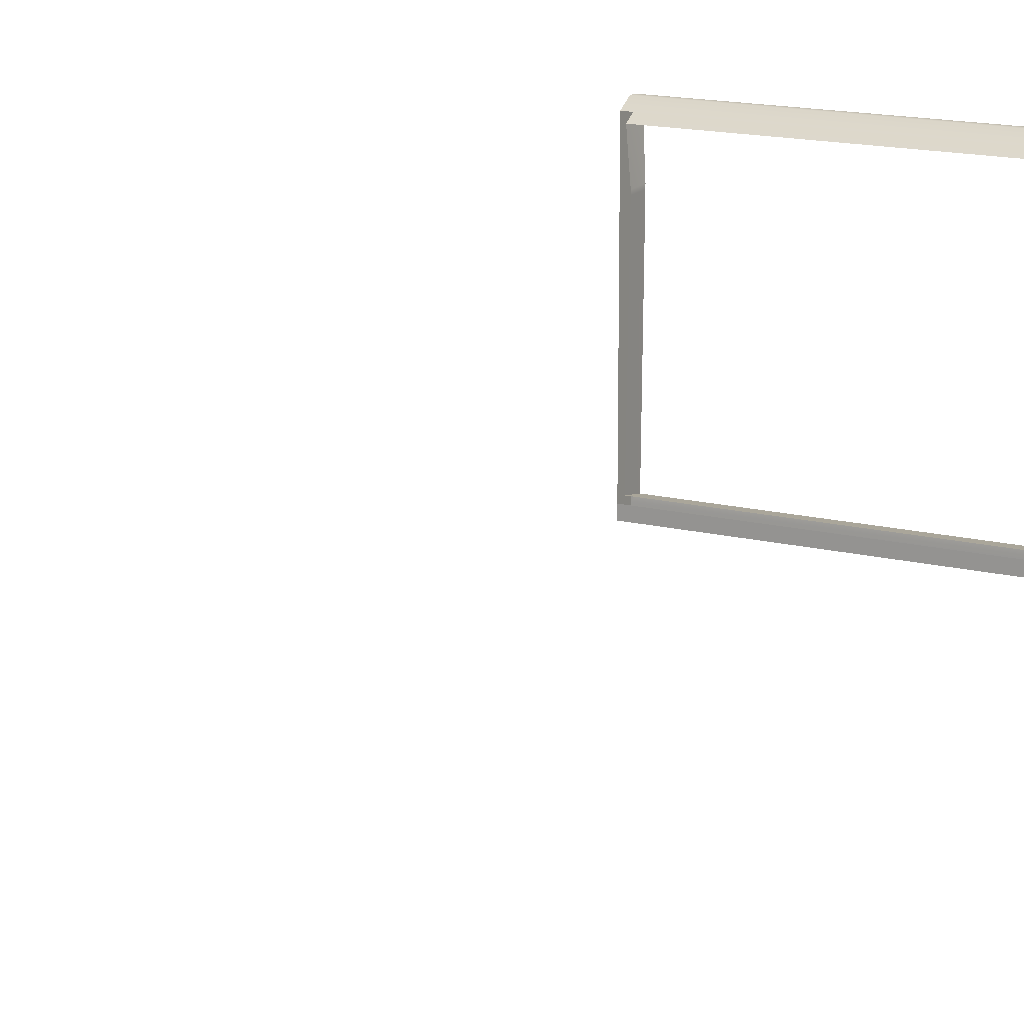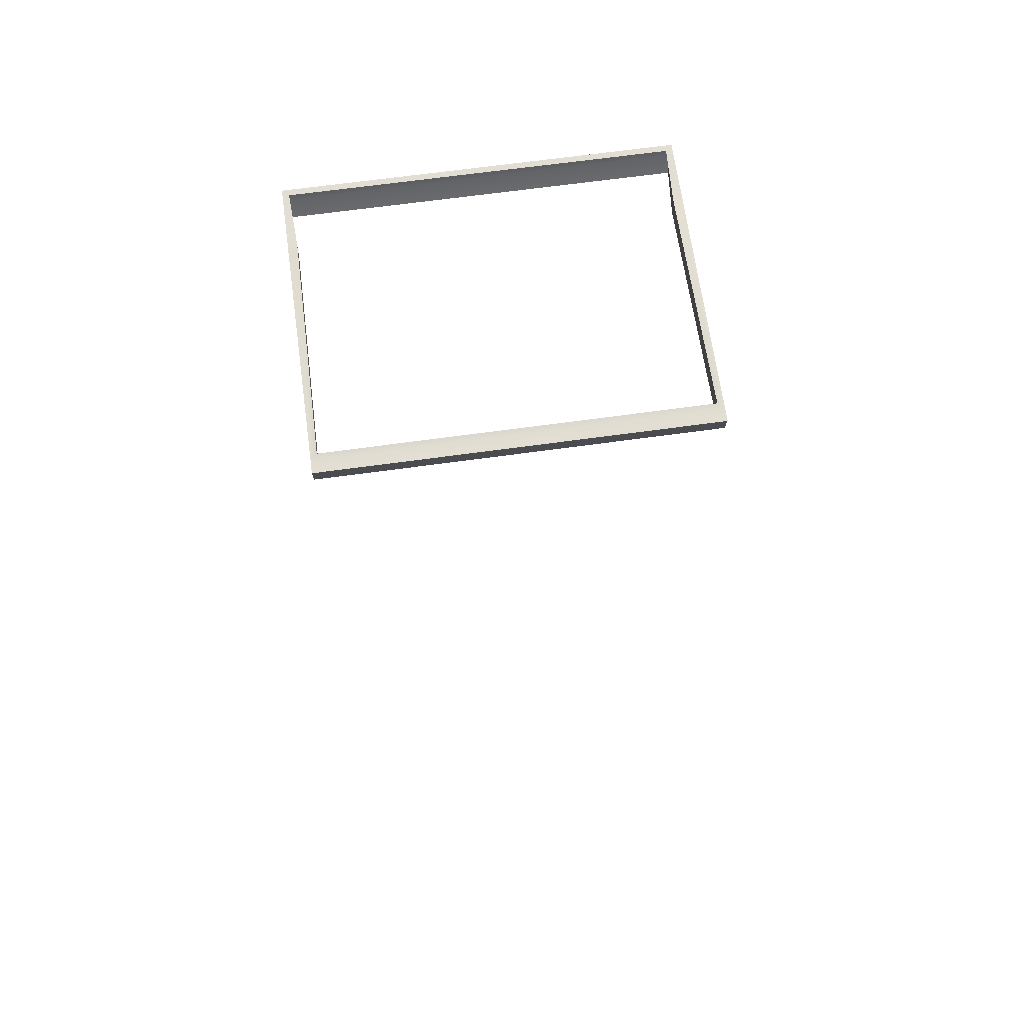
<metadata>
{"format":"obj","ext":"obj","renderer":"f3d","projection":"perspective","resolution":1024,"background":"white","views":[{"elev":15.3,"azim":-151.9,"up":"+Y"},{"elev":67.2,"azim":-7.9,"up":"+Z"}]}
</metadata>
<code>
o FridgeDrawer3_14_FridgeDrawer3C2_3_GeomSubset_0
v -0.000957 0.0301 -1.041
v -0.000948 0.0301 -1.041
v -0.000957 0.03011 -1.041
v -0.000948 0.03011 -1.041
v -0.000957 0.0301 -1.041
v -0.000948 0.0301 -1.041
v -0.000957 0.03011 -1.041
v -0.000948 0.03011 -1.041
v -0.000957 0.0301 -1.041
v -0.000948 0.0301 -1.041
v -0.000957 0.03011 -1.041
v -0.000948 0.03011 -1.041
v -0.000957 0.0301 -1.041
v -0.000948 0.0301 -1.041
v -0.000957 0.03011 -1.041
v -0.000948 0.03011 -1.041
v -0.000957 0.0301 -1.041
v -0.000948 0.0301 -1.041
v -0.000957 0.03011 -1.041
v -0.000948 0.03011 -1.041
v -0.000957 0.0301 -1.041
v -0.000948 0.0301 -1.041
v -0.000957 0.03011 -1.041
v -0.000948 0.03011 -1.041
v -0.000957 0.0301 -1.041
v -0.000948 0.0301 -1.041
v -0.000957 0.03011 -1.041
v -0.000948 0.03011 -1.041
v -0.4609 0.1467 0.1102
v -0.02952 0.1467 0.1102
v -0.4609 0.0771 -0.007564
v -0.4609 0.07215 -0.01053
v -0.02952 0.07215 -0.01053
v -0.02952 0.0771 -0.007564
v -0.4609 0.1467 0.1183
v -0.4609 0.0771 0.1183
v -0.4609 0.07215 0.1183
v -0.4609 -0.1804 0.1183
v -0.02952 0.0771 0.1183
v -0.02952 0.1467 0.1183
v -0.02952 0.07215 0.1183
v -0.02952 -0.1804 0.1183
v -0.02952 -0.1436 -0.01053
v -0.02952 -0.164 0.0121
v -0.4609 -0.164 0.0121
v -0.4609 -0.1436 -0.01053
v -0.4609 -0.1625 0.003444
v -0.02952 -0.1625 0.003444
v -0.4609 -0.158 -0.003899
v -0.02952 -0.158 -0.003899
v -0.4609 -0.1514 -0.008806
v -0.02952 -0.1514 -0.008806
v -0.4562 0.1383 0.113
v -0.0342 0.1383 0.113
v -0.03679 0.07246 -0.001982
v -0.4536 0.07246 -0.001982
v -0.03405 -0.1554 0.01388
v -0.03668 -0.1736 0.1196
v -0.4537 -0.1736 0.1196
v -0.4564 -0.1554 0.01388
v -0.03679 0.07046 -0.003175
v -0.4536 0.07047 -0.003175
v -0.4508 0.0771 0.1183
v -0.4537 0.1397 0.1183
v -0.4508 0.07215 0.1183
v -0.03412 -0.1544 0.007159
v -0.03412 -0.1518 0.002966
v -0.03412 -0.148 0.000165
v -0.03407 -0.1427 -0.000838
v -0.03965 0.07215 0.1183
v -0.03668 0.1397 0.1183
v -0.03965 0.0771 0.1183
v -0.4564 -0.1427 -0.000838
v -0.4563 -0.148 0.000165
v -0.4563 -0.1518 0.002966
v -0.4563 -0.1544 0.007159
v -0.4513 0.07181 0.09366
v -0.4544 -0.1691 0.09366
v -0.03907 0.0718 0.09366
v -0.03906 0.07615 0.09366
v -0.03464 0.1272 0.09366
v -0.03604 -0.1691 0.09366
v -0.4514 0.07615 0.09366
v -0.4558 0.1272 0.09366
v -0.4609 0.1369 0.09366
v -0.02952 0.1369 0.09366
v -0.02952 -0.1766 0.09366
v -0.4609 -0.1766 0.09366
v -0.4609 0.0771 0.09366
v -0.4609 0.07215 0.09366
v -0.02952 0.07215 0.09366
v -0.02952 0.0771 0.09366
v -0.4609 -0.1943 0.1183
v -0.02952 -0.1943 0.1183
v -0.02952 -0.1905 0.09366
v -0.4609 -0.1905 0.09366
f 1 2 4 3
f 53 54 71 64
f 59 38 42 58
f 64 35 36 63
f 63 36 37 65
f 58 42 41 70
f 72 39 40 71
f 70 41 39 72
f 65 37 38 59
f 71 40 35 64
f 29 35 40 30
f 59 78 77 65
f 72 80 79 70
f 72 71 54 81 80
f 58 70 79 82
f 63 65 77 83
f 63 83 84 53 64
f 78 59 58 82
f 54 53 84 81
f 86 85 29 30
f 96 95 94 93
f 36 35 29 85 89
f 90 37 36 89
f 41 42 87 91
f 39 92 86 30 40
f 92 39 41 91
f 38 37 90 88
f 42 38 93 94
f 38 88 96 93
f 88 87 95 96
f 87 42 94 95

</code>
